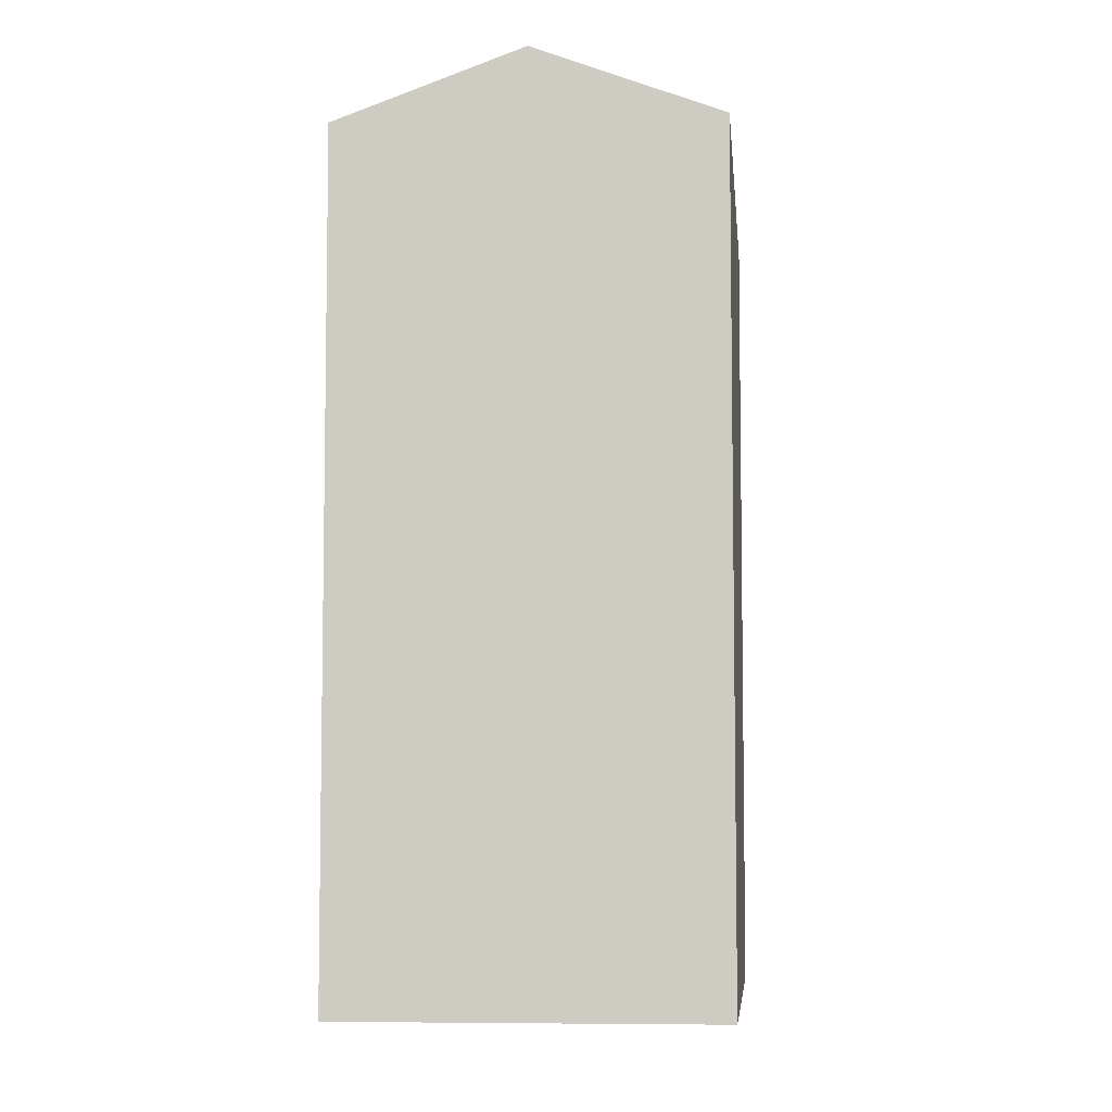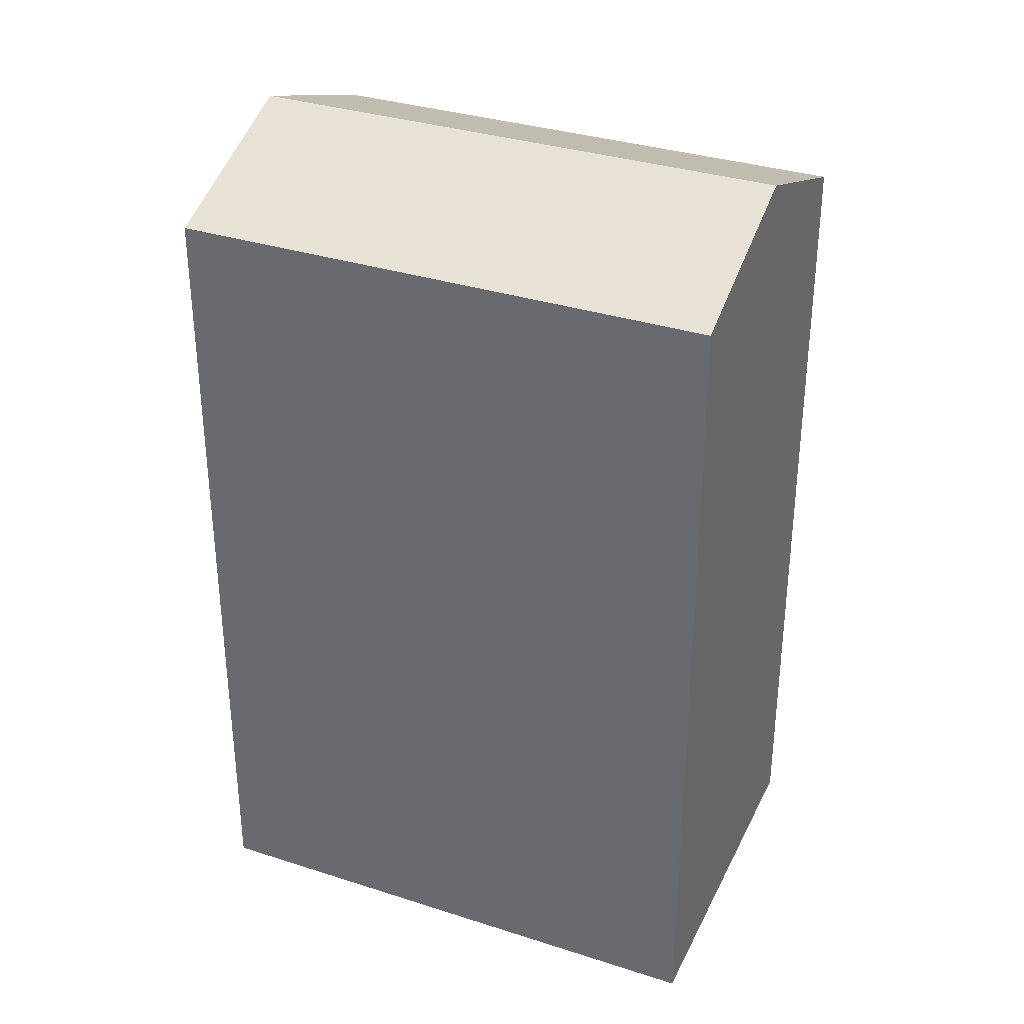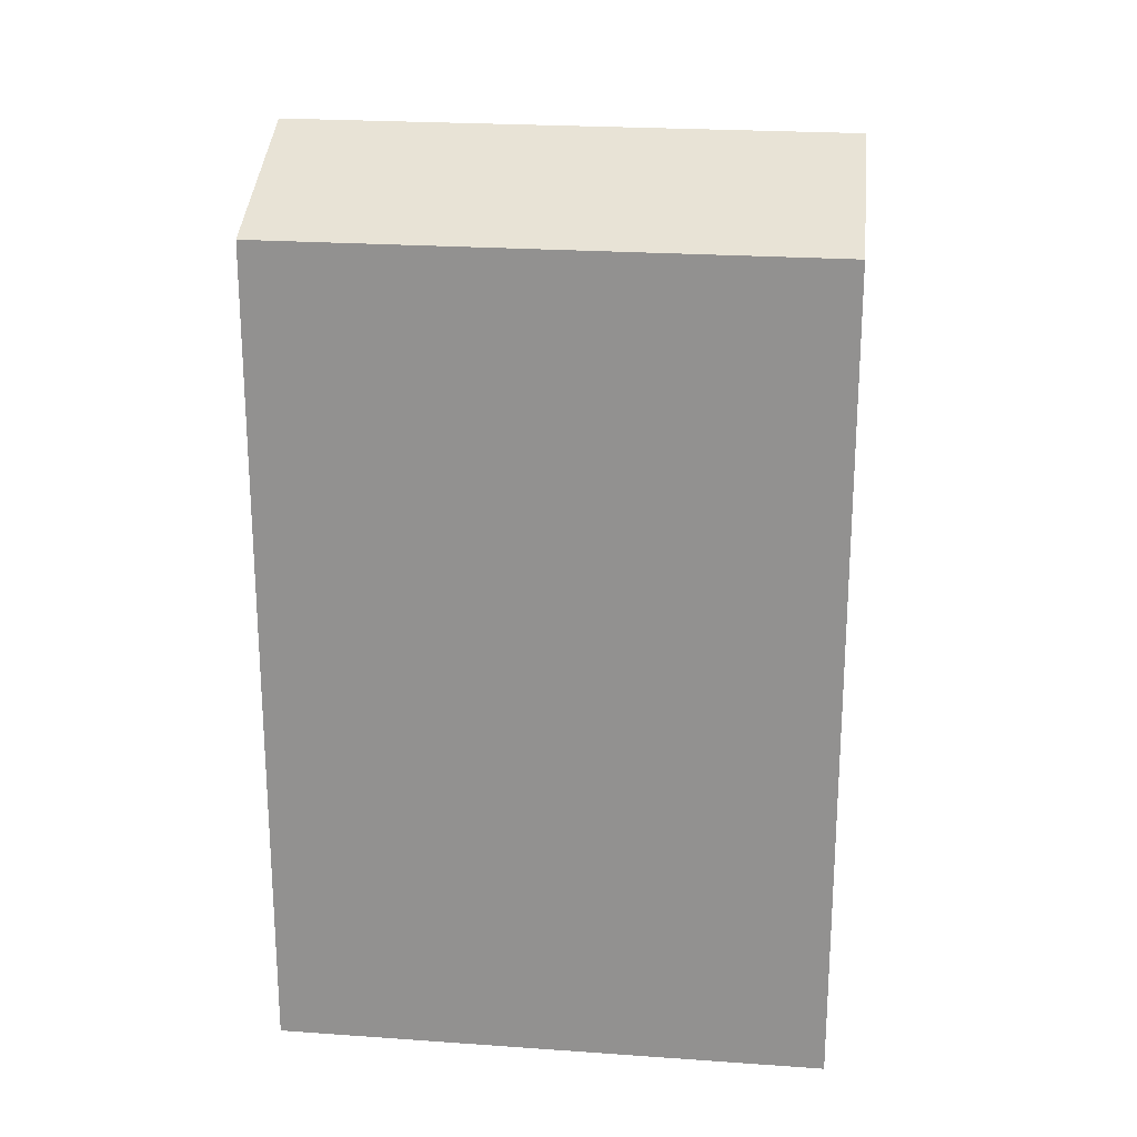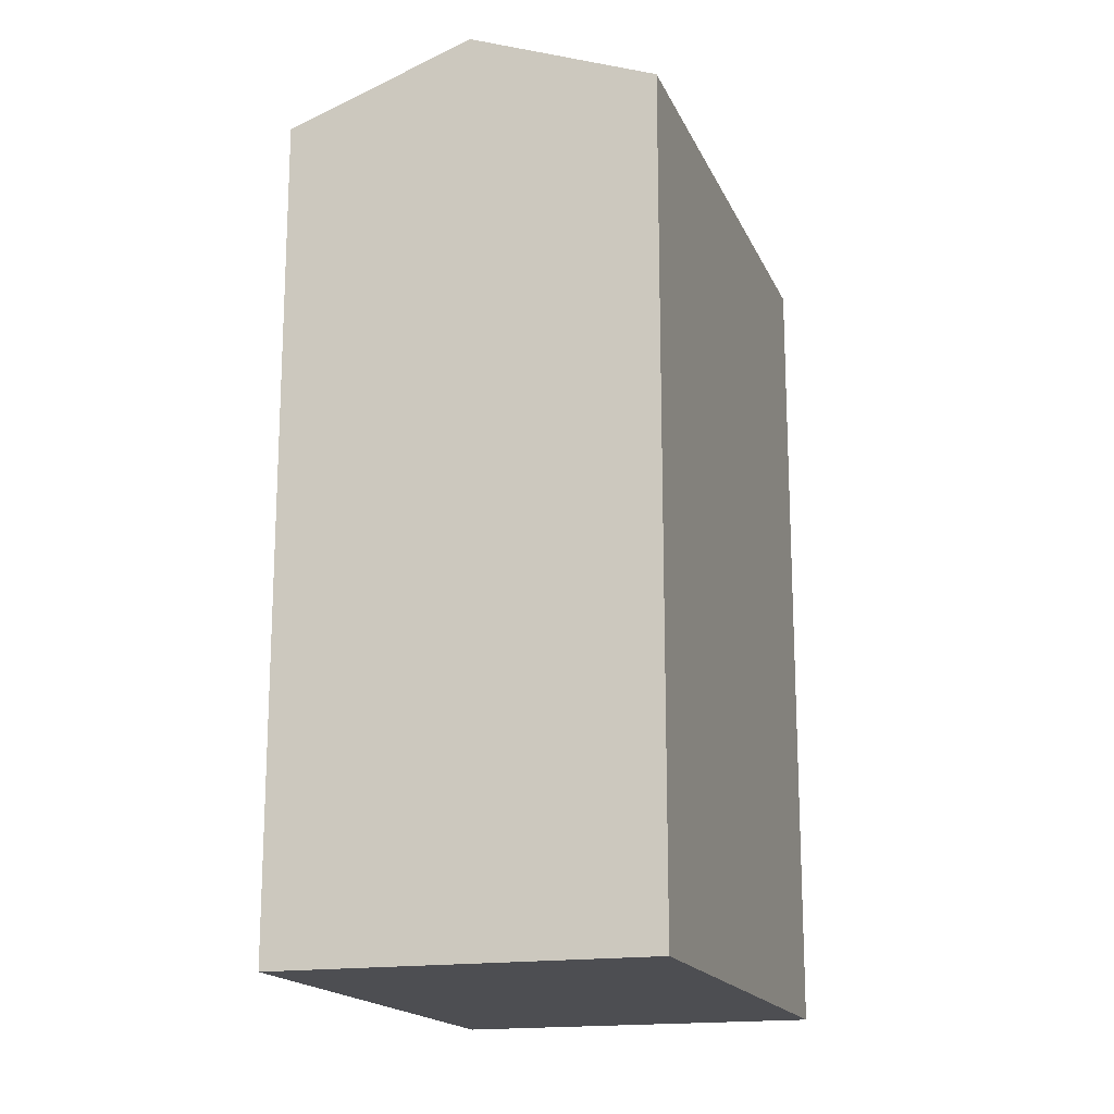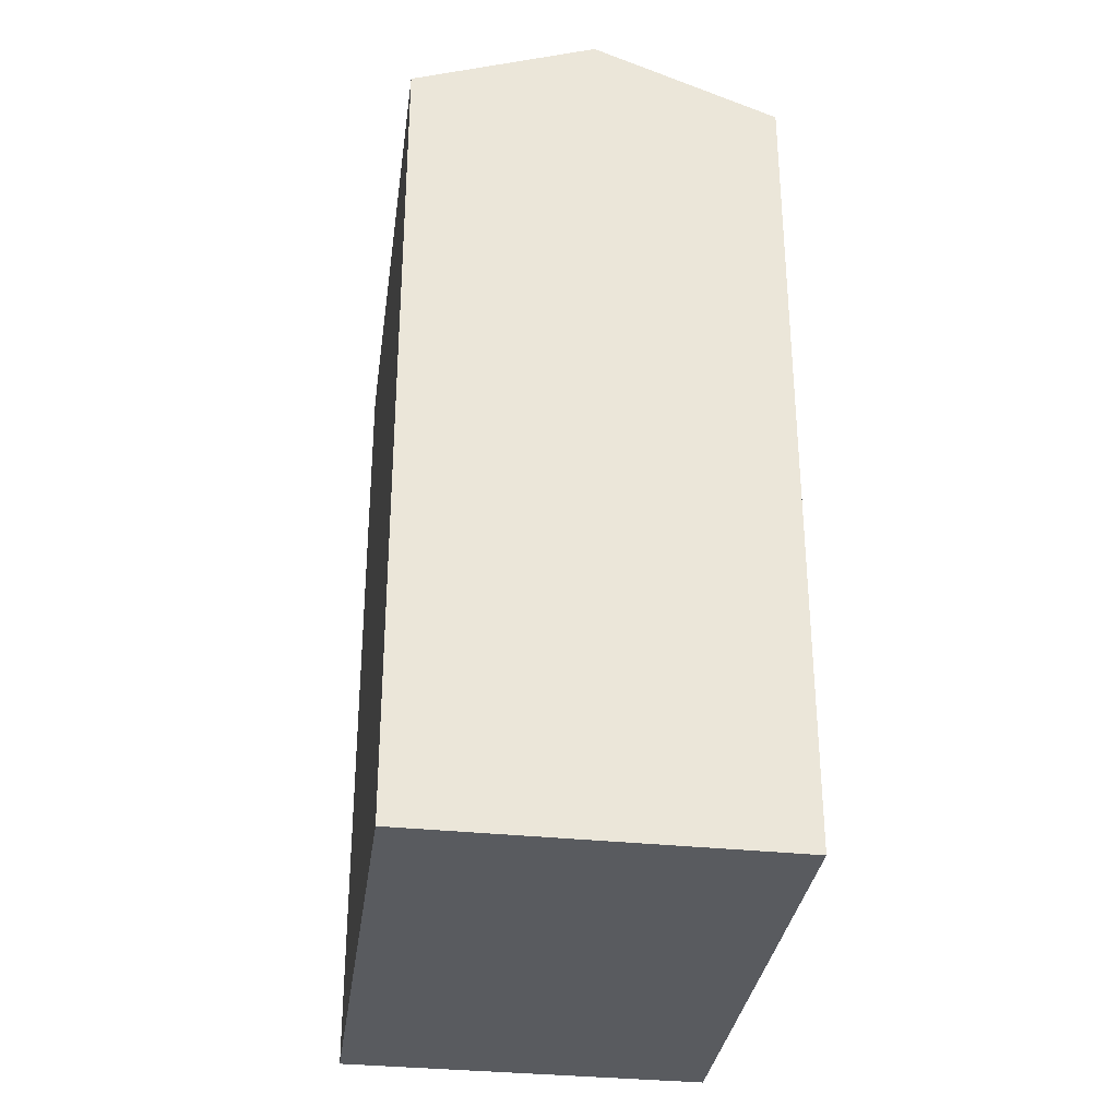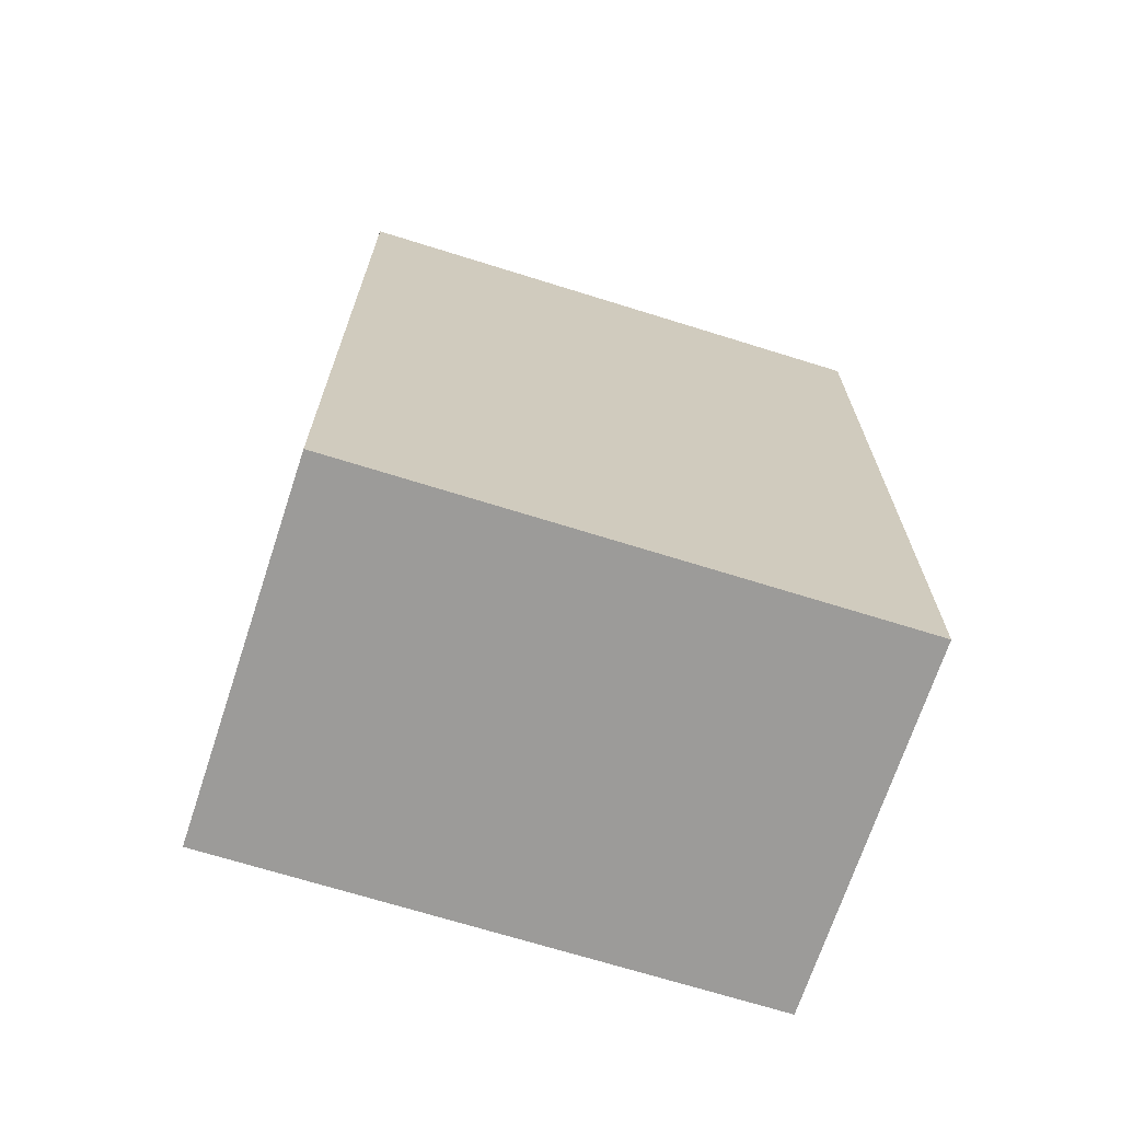
<metadata>
{"format":"obj","ext":"obj","renderer":"f3d","projection":"perspective","resolution":1024,"background":"white","views":[{"elev":-6.3,"azim":-10.8,"up":"+Y"},{"elev":33.5,"azim":-82.5,"up":"+Y"},{"elev":22.7,"azim":80.7,"up":"+Y"},{"elev":-17.2,"azim":1.6,"up":"+Y"},{"elev":-32.5,"azim":156.1,"up":"+Y"},{"elev":-69.8,"azim":56.4,"up":"+Y"}]}
</metadata>
<code>
v  10.7 24.54 2.946
v  5.349 -9.023e-17 1.474
v  10.7 -1.805e-16 2.947
v  0 0 0
v  0.0005228 24.54 -0.000775
v  5.349 26.58 1.473
v  4.594 24.54 -15.74
v  9.942 8.734e-16 -14.26
v  4.594 9.636e-16 -15.74
v  15.29 7.831e-16 -12.79
v  15.29 24.54 -12.79
v  9.943 26.58 -14.26
g defaultobject
f 1 2 3
f 2 1 4
f 4 1 5
f 5 1 6
f 7 8 9
f 8 7 10
f 10 7 11
f 11 7 12
f 5 9 4
f 9 5 7
f 10 1 3
f 1 10 11
f 7 6 12
f 6 7 5
f 12 1 11
f 1 12 6
f 2 10 3
f 10 2 4
f 10 4 8
f 8 4 9

</code>
